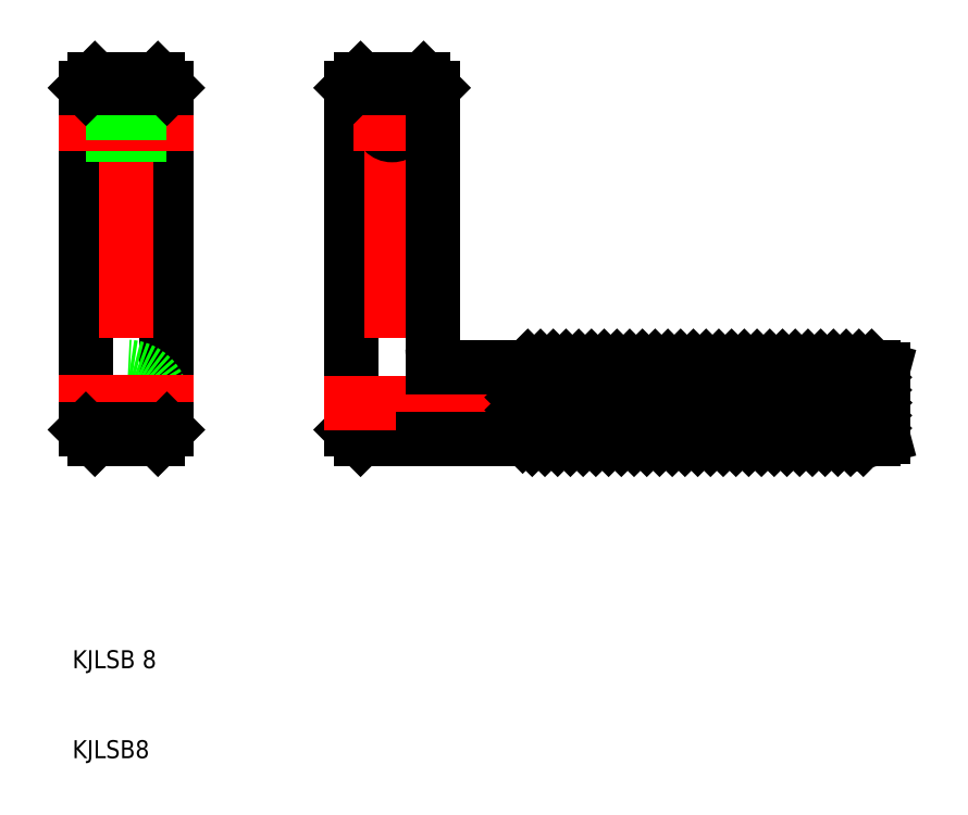
<metadata>
{"format":"dxf","ext":"dxf","renderer":"ezdxf+matplotlib","layout":"modelspace","background":"white","min_lineweight":24,"dpi":150}
</metadata>
<code>
0
SECTION
2
ENTITIES
0
LINE
8
0
10
20.5
20
84.5
30
0
11
20.5
21
46.5
31
0
0
LINE
8
0
10
11.5
20
84.5
30
0
11
11.5
21
46.5
31
0
0
LINE
8
CENTER
10
16
20
88.5
30
0
11
16
21
42.5
31
0
0
CIRCLE
8
0
10
16
20
49.5
30
0
40
4
0
LINE
8
0
10
20.5
20
79.25
30
0
11
11.5
21
79.25
31
0
0
LINE
8
CENTER
10
23.5
20
49.52
30
0
11
8.5
21
49.52
31
0
0
LINE
8
CENTER
10
23.5
20
80.5
30
0
11
8.5
21
80.5
31
0
0
LINE
8
0
10
20.5
20
81.75
30
0
11
11.5
21
81.75
31
0
0
LINE
8
0
10
12.5
20
45.5
30
0
11
16
21
45.5
31
0
0
LINE
8
0
10
11.5
20
46.5
30
0
11
16
21
46.5
31
0
0
LINE
8
0
10
11.5
20
46.5
30
0
11
12.5
21
45.5
31
0
0
LINE
8
0
10
20.5
20
46.5
30
0
11
16
21
46.5
31
0
0
LINE
8
0
10
19.5
20
45.5
30
0
11
16
21
45.5
31
0
0
LINE
8
0
10
20.5
20
46.5
30
0
11
19.5
21
45.5
31
0
0
LINE
8
0
10
11.5
20
84.5
30
0
11
16
21
84.5
31
0
0
LINE
8
0
10
12.5
20
85.5
30
0
11
16
21
85.5
31
0
0
LINE
8
0
10
11.5
20
84.5
30
0
11
12.5
21
85.5
31
0
0
LINE
8
0
10
20.5
20
84.5
30
0
11
19.5
21
85.5
31
0
0
LINE
8
0
10
19.5
20
85.5
30
0
11
16
21
85.5
31
0
0
LINE
8
0
10
20.5
20
84.5
30
0
11
16
21
84.5
31
0
0
LINE
8
0
10
50
20
54.5
30
0
11
50
21
45.5
31
0
0
LINE
8
0
10
41
20
84.5
30
0
11
41
21
46.5
31
0
0
LINE
8
CENTER
10
45.5
20
88.5
30
0
11
45.5
21
42.5
31
0
0
LINE
8
0
10
50
20
46.5
30
0
11
45.5
21
46.5
31
0
0
LINE
8
0
10
49
20
45.5
30
0
11
45.5
21
45.5
31
0
0
LINE
8
0
10
41
20
46.5
30
0
11
42
21
45.5
31
0
0
LINE
8
0
10
42
20
45.5
30
0
11
45.5
21
45.5
31
0
0
LINE
8
0
10
41
20
46.5
30
0
11
45.5
21
46.5
31
0
0
CIRCLE
8
0
10
45.5
20
80.5
30
0
40
1.25
0
LINE
8
CENTER
10
41.25
20
80.5
30
0
11
49.75
21
80.5
31
0
0
LINE
8
0
10
99
20
49.5
30
0
11
99
21
45.5
31
0
0
LINE
8
0
10
99
20
49.5
30
0
11
99
21
53.5
31
0
0
LINE
8
0
10
50
20
84.5
30
0
11
49
21
85.5
31
0
0
LINE
8
0
10
49
20
85.5
30
0
11
45.5
21
85.5
31
0
0
LINE
8
0
10
50
20
84.5
30
0
11
45.5
21
84.5
31
0
0
LINE
8
0
10
50
20
84.5
30
0
11
50
21
54.5
31
0
0
LINE
8
0
10
42
20
85.5
30
0
11
45.5
21
85.5
31
0
0
LINE
8
0
10
41
20
84.5
30
0
11
42
21
85.5
31
0
0
LINE
8
0
10
41
20
84.5
30
0
11
45.5
21
84.5
31
0
0
LINE
8
CENTER
10
38
20
49.5
30
0
11
103
21
49.5
31
0
0
TEXT
8
0
10
10
20
20
30
0
40
2
1
KJLSB 8
0
TEXT
8
0
10
10
20
10
30
0
40
2
1
KJLSB8
0
LINE
8
0
10
49
20
45.5
30
0
11
99
21
45.5
31
0
0
LINE
8
0
10
99
20
53.5
30
0
11
50
21
53.5
31
0
0
LINE
8
0
10
60
20
53.5
30
0
11
60
21
45.5
31
0
0
ARC
8
0
10
52
20
55.5
30
0
40
2
50
180
51
270
0
LINE
8
0
10
100
20
45.77
30
0
11
100
21
53.23
31
0
0
LINE
8
0
10
99
20
53.5
30
0
11
100
21
53.23
31
0
0
LINE
8
0
10
99
20
45.5
30
0
11
100
21
45.77
31
0
0
INSERT
8
0
2
*X2
10
0
20
0
30
0
0
VIEWPORT
8
0
10
261.5
20
148.5
30
0
40
523
41
297
68
     1
69
     1
0
ENDSEC
0
EOF

</code>
